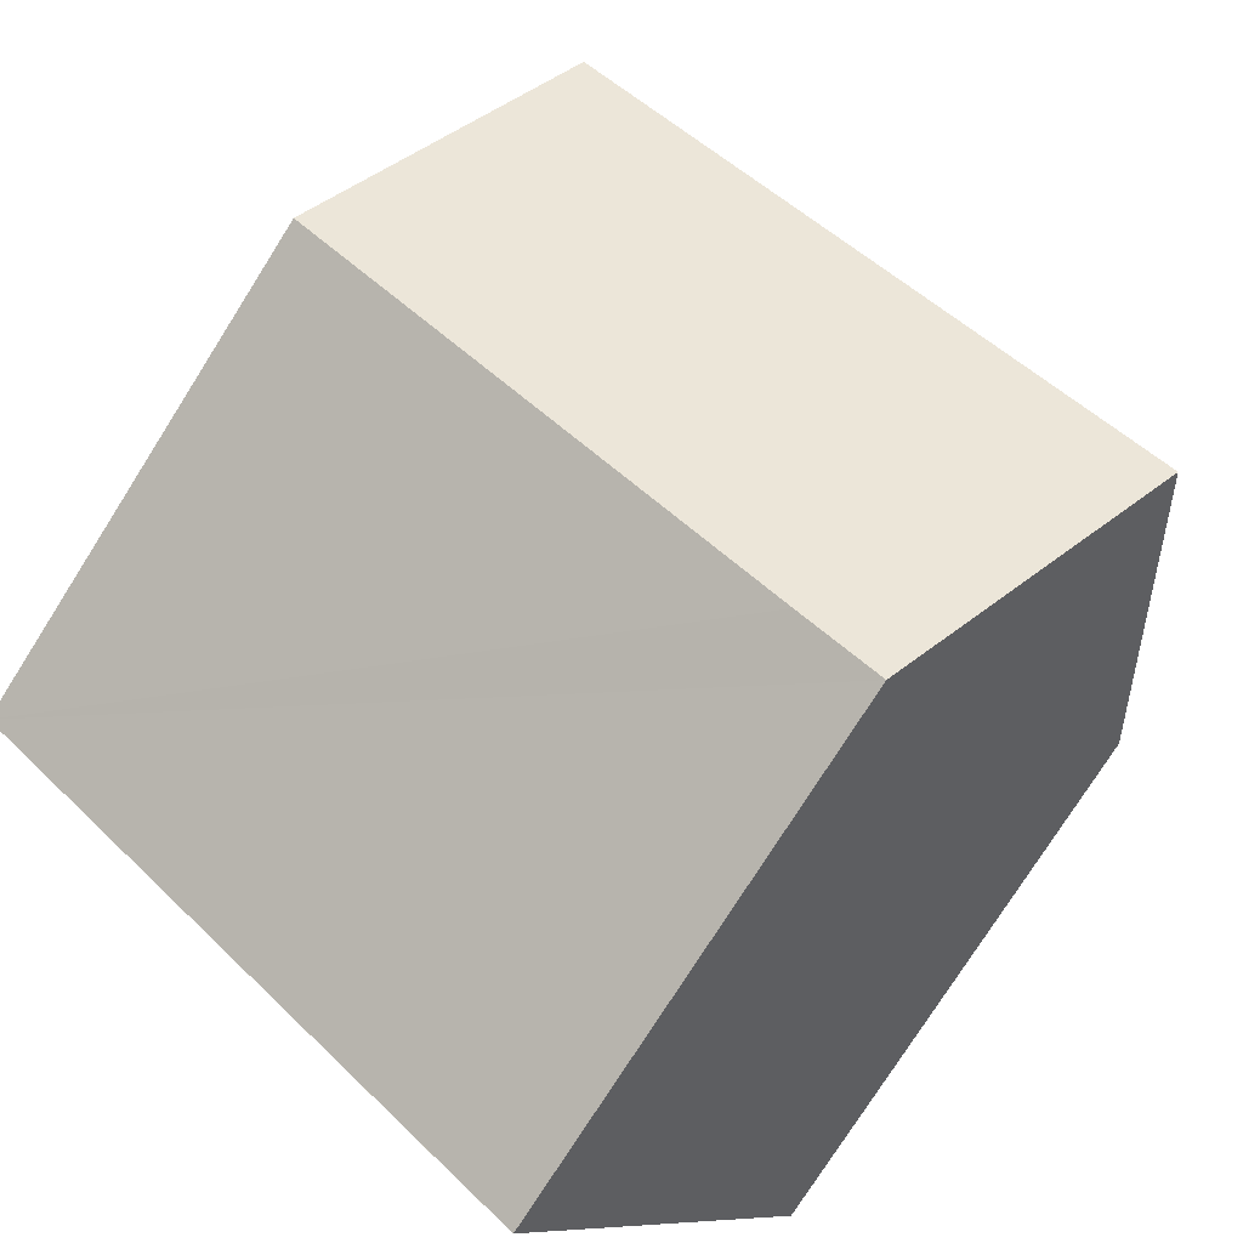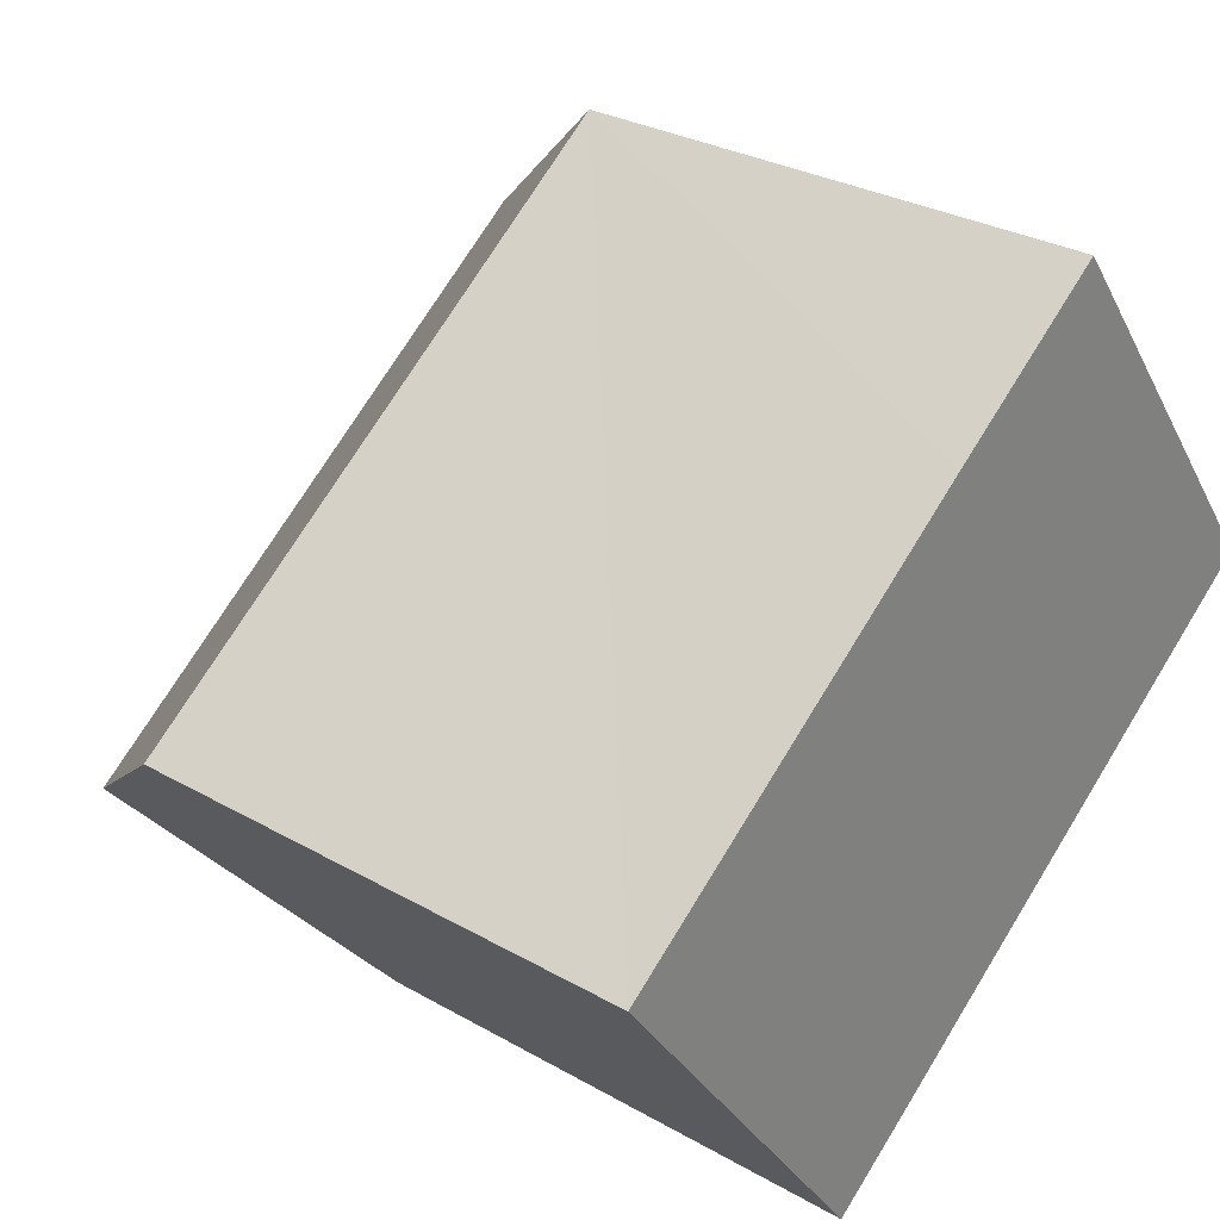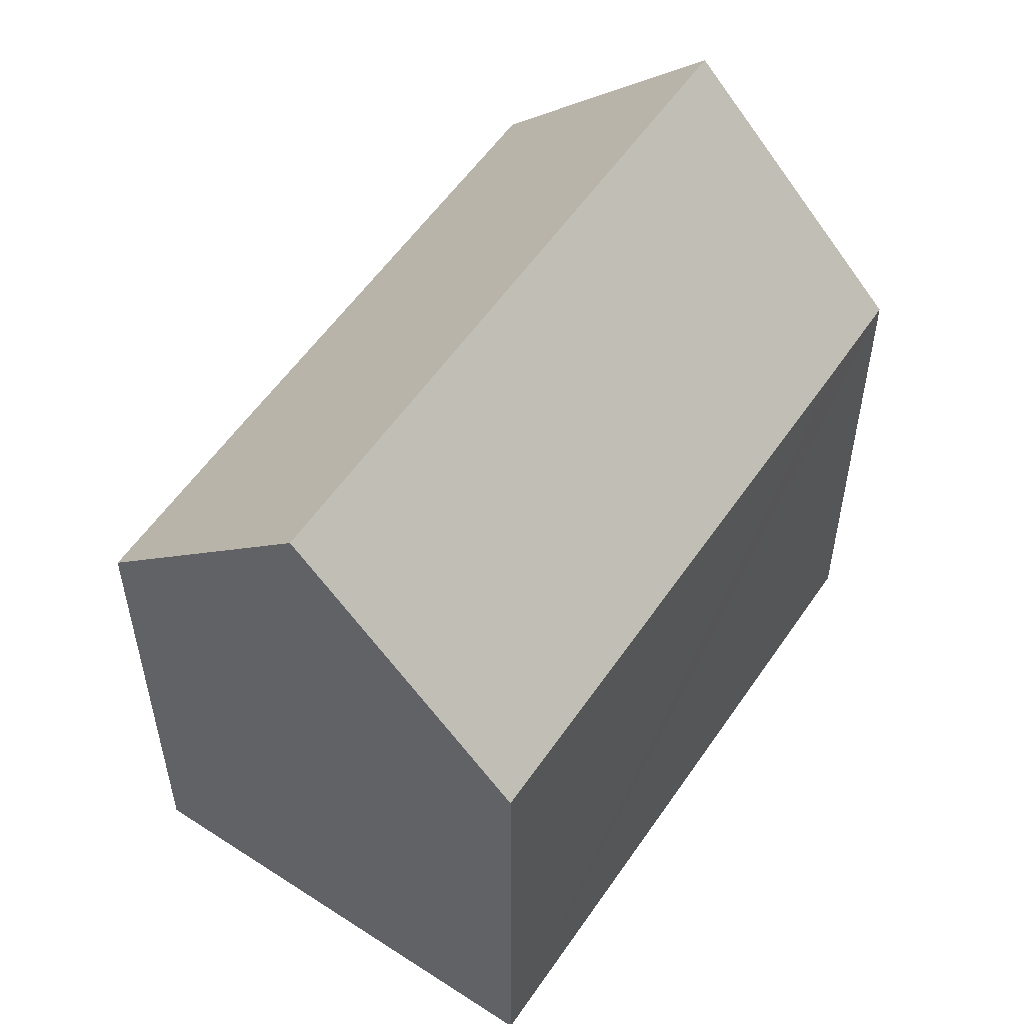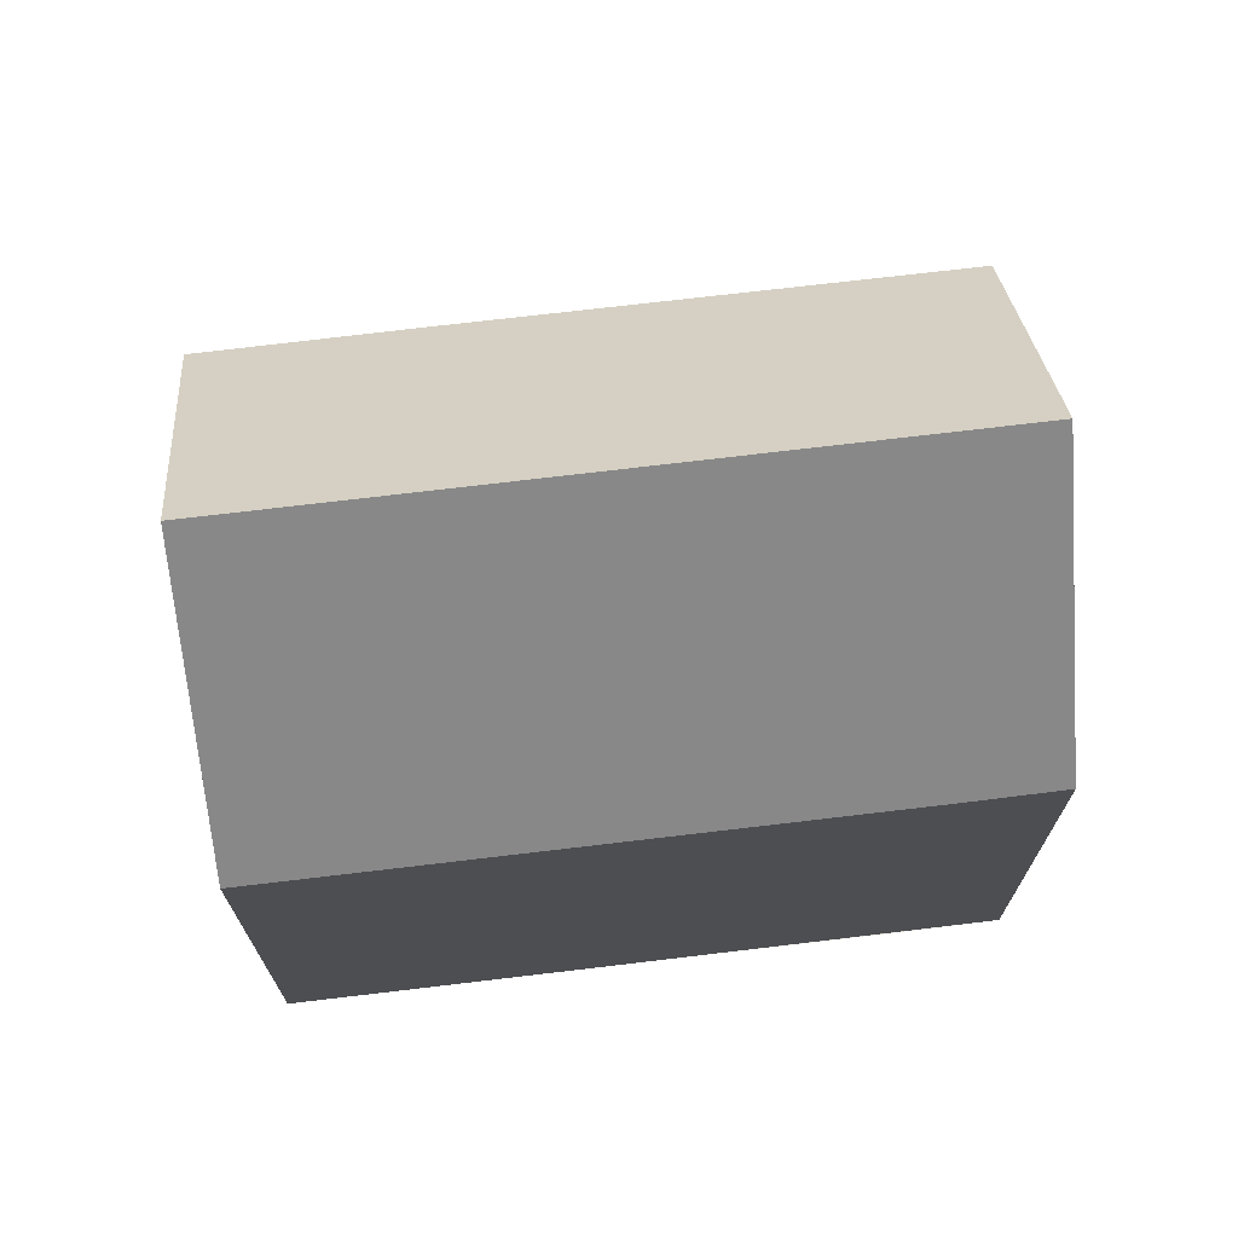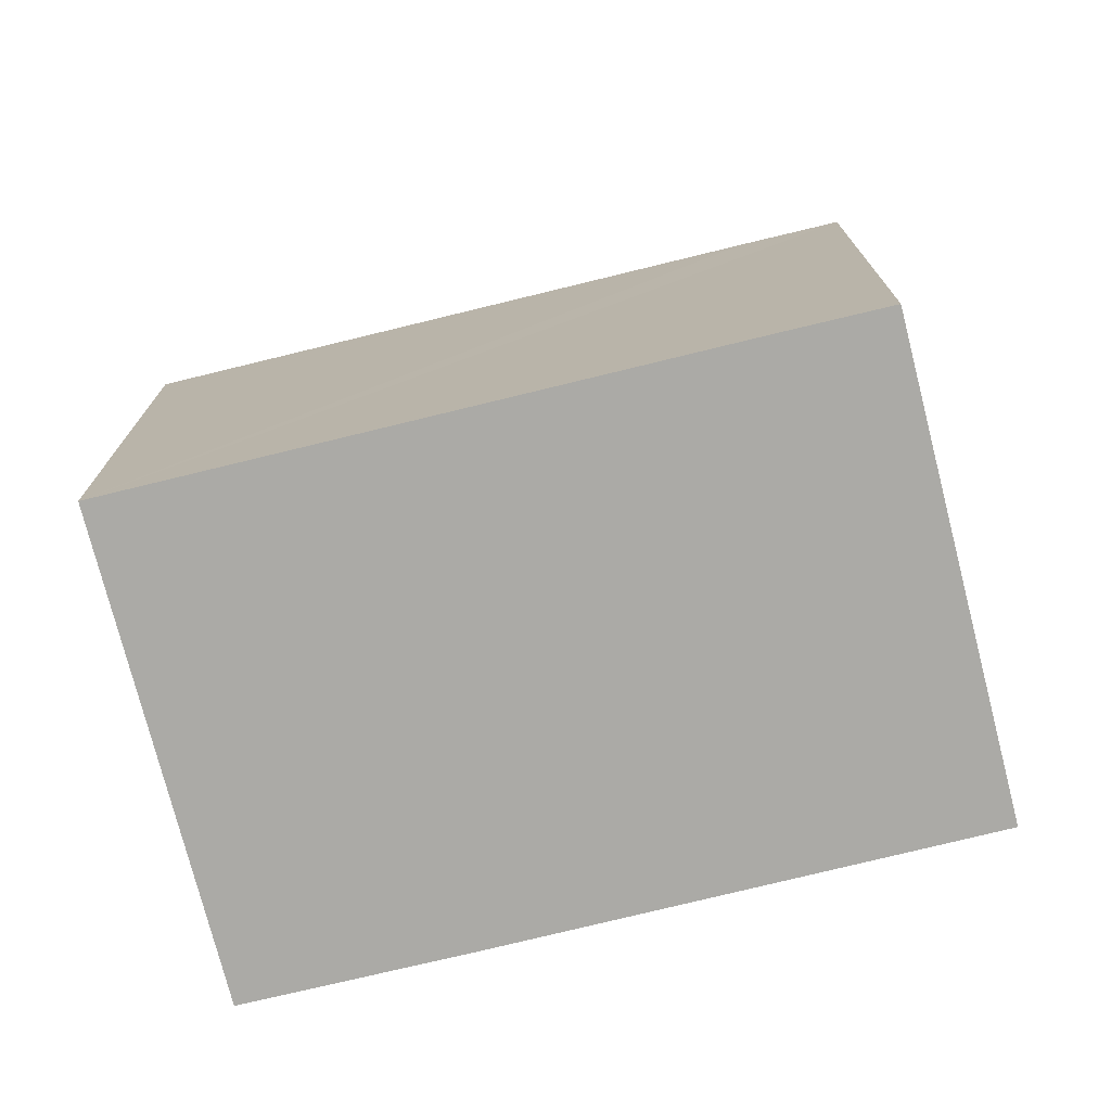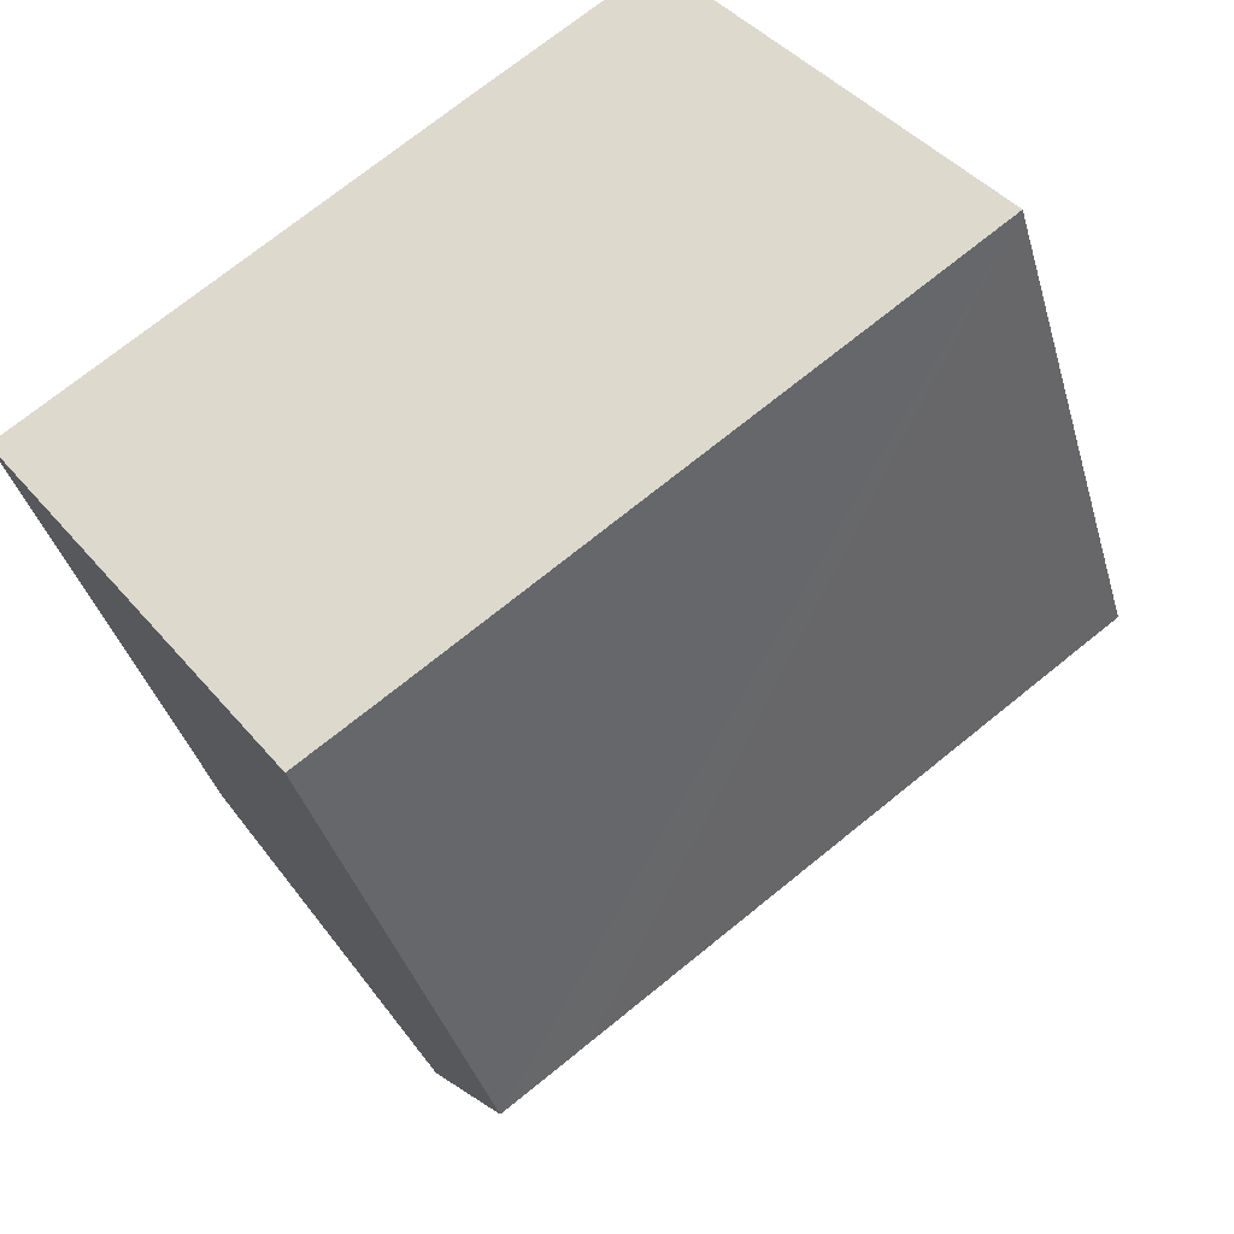
<metadata>
{"format":"obj","ext":"obj","renderer":"f3d","projection":"perspective","resolution":1024,"background":"white","views":[{"elev":-77.1,"azim":147.6,"up":"+Z"},{"elev":28.8,"azim":-49.4,"up":"+Z"},{"elev":55.8,"azim":87.3,"up":"+Y"},{"elev":72.6,"azim":136.8,"up":"+Y"},{"elev":-75.7,"azim":157.3,"up":"+Y"},{"elev":-37.7,"azim":15.3,"up":"+Z"}]}
</metadata>
<code>
v  15.45 14.6 10.76
v  10.54 14.06 7.815
v  15.14 14.09 11.17
v  18.95 20.43 6.145
v  3.78 20.43 -5.031
v  0 14.1 8.634e-16
v  0.306 14.61 -0.408
v  15.67 14.09 -4.099
v  22.38 14.72 1.619
v  22.75 14.09 1.124
v  13.93 14.08 -5.387
v  9.684 14.08 -8.521
v  7.564 14.09 -10.07
v  7.216 14.68 -9.605
v  7.564 6.165e-16 -10.07
v  7.216 5.881e-16 -9.605
v  0.306 2.498e-17 -0.408
v  0 0 0
v  3.78 3.081e-16 -5.031
v  10.54 -4.785e-16 7.815
v  15.14 -6.84e-16 11.17
v  15.45 -6.59e-16 10.76
v  22.75 -6.883e-17 1.124
v  18.95 -3.763e-16 6.145
v  22.38 -9.914e-17 1.619
v  15.67 2.51e-16 -4.099
v  13.93 3.299e-16 -5.387
v  9.684 5.218e-16 -8.521
g defaultobject
f 1 2 3
f 2 1 4
f 2 4 5
f 2 5 6
f 6 5 7
f 8 9 10
f 9 8 4
f 4 8 11
f 4 11 12
f 4 12 13
f 4 13 14
f 4 14 5
f 14 7 5
f 7 14 13
f 7 13 15
f 7 15 6
f 6 15 16
f 6 16 17
f 6 17 18
f 17 16 19
f 18 2 6
f 2 18 3
f 3 18 20
f 3 20 21
f 1 9 4
f 9 1 3
f 9 3 21
f 9 21 10
f 10 21 22
f 10 22 23
f 23 22 24
f 23 24 25
f 23 8 10
f 8 23 11
f 11 23 12
f 12 23 13
f 13 23 26
f 13 26 15
f 15 26 27
f 15 27 28
f 20 22 21
f 22 20 24
f 24 20 18
f 24 18 25
f 25 18 23
f 23 18 26
f 26 18 17
f 26 17 19
f 26 19 27
f 27 19 28
f 28 19 16
f 28 16 15

</code>
